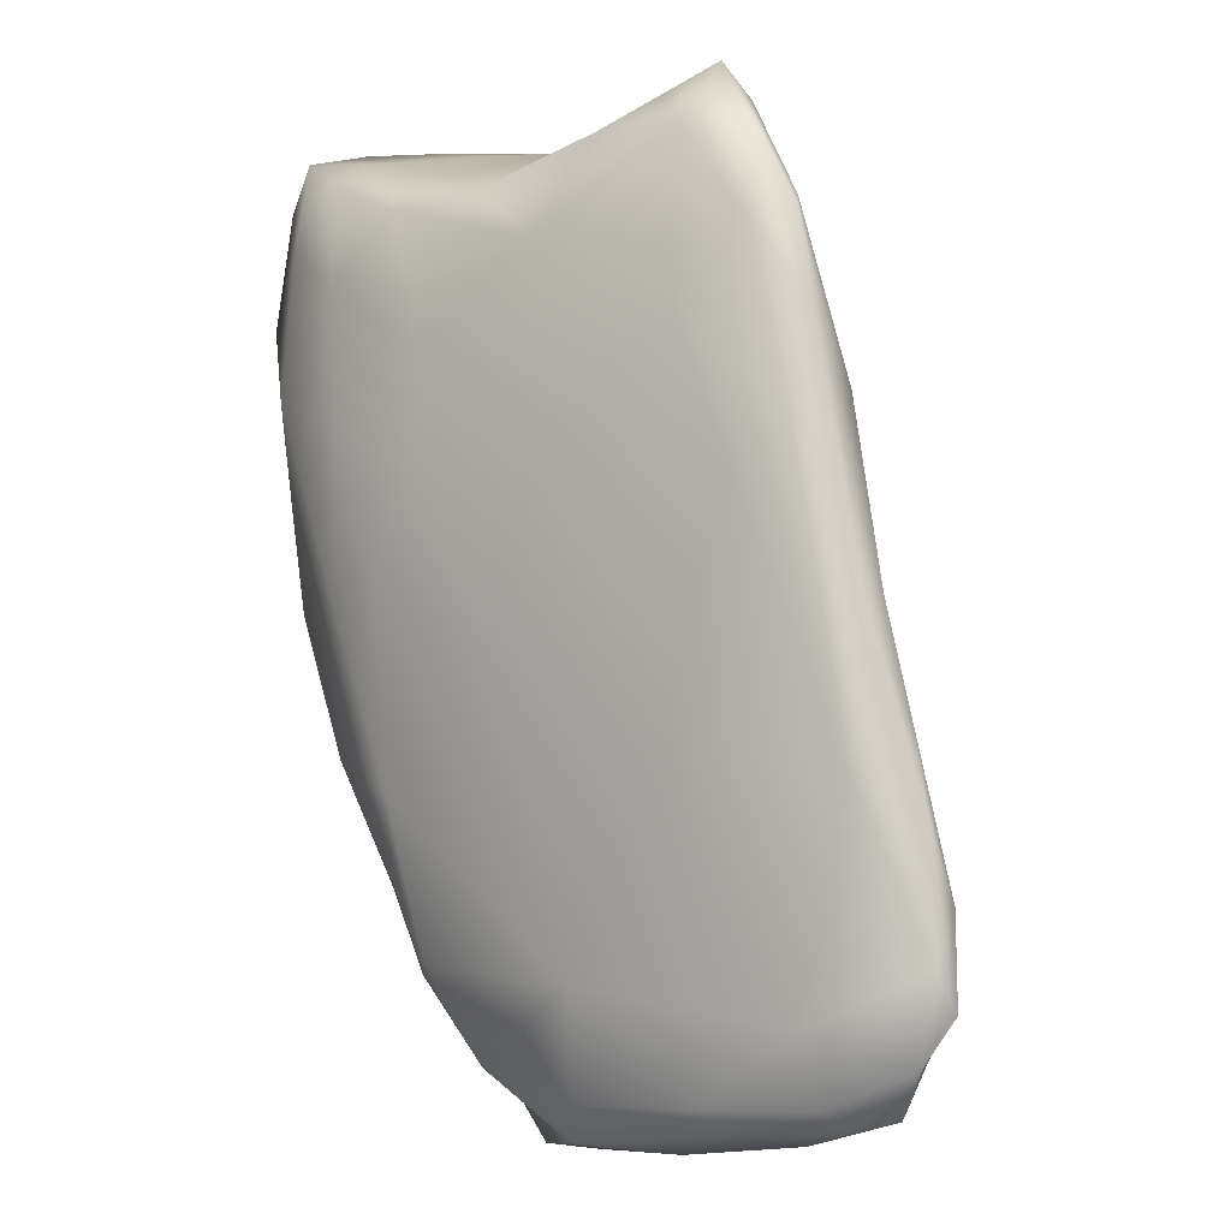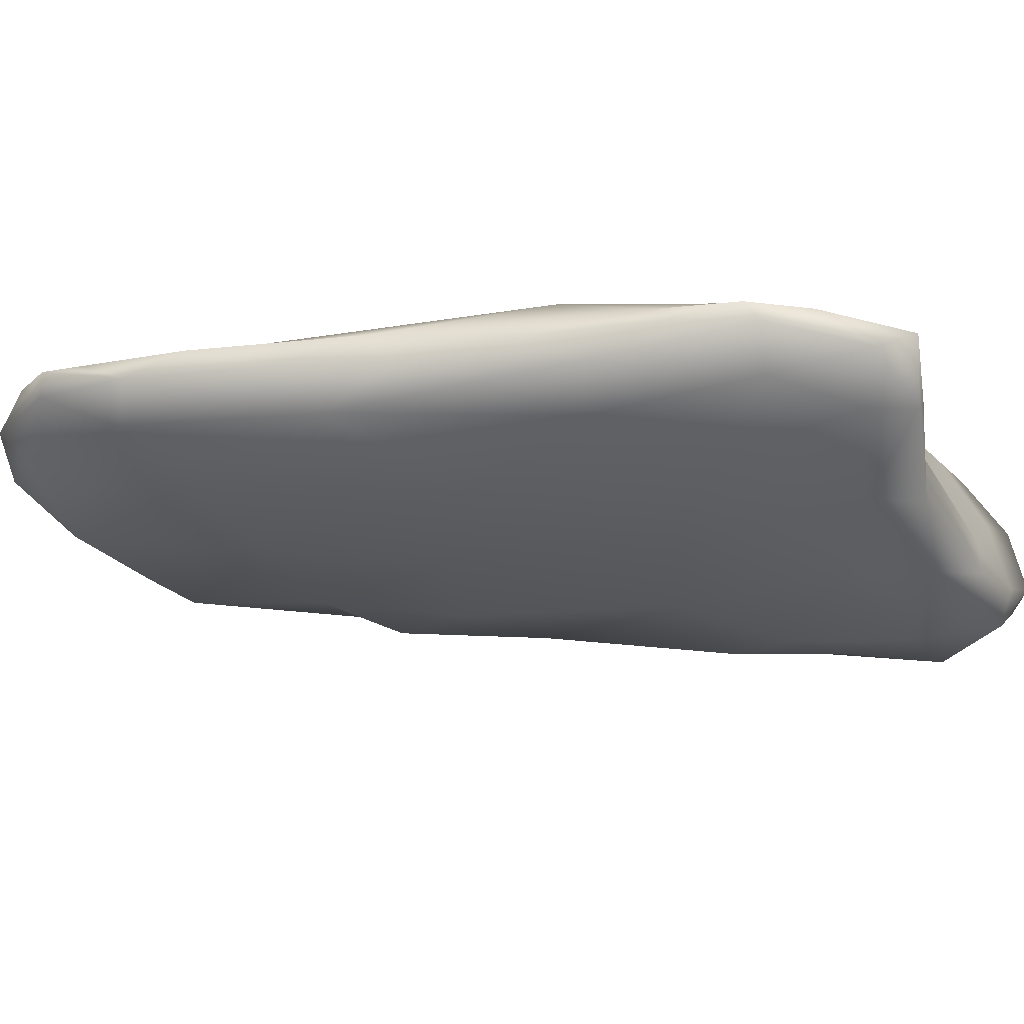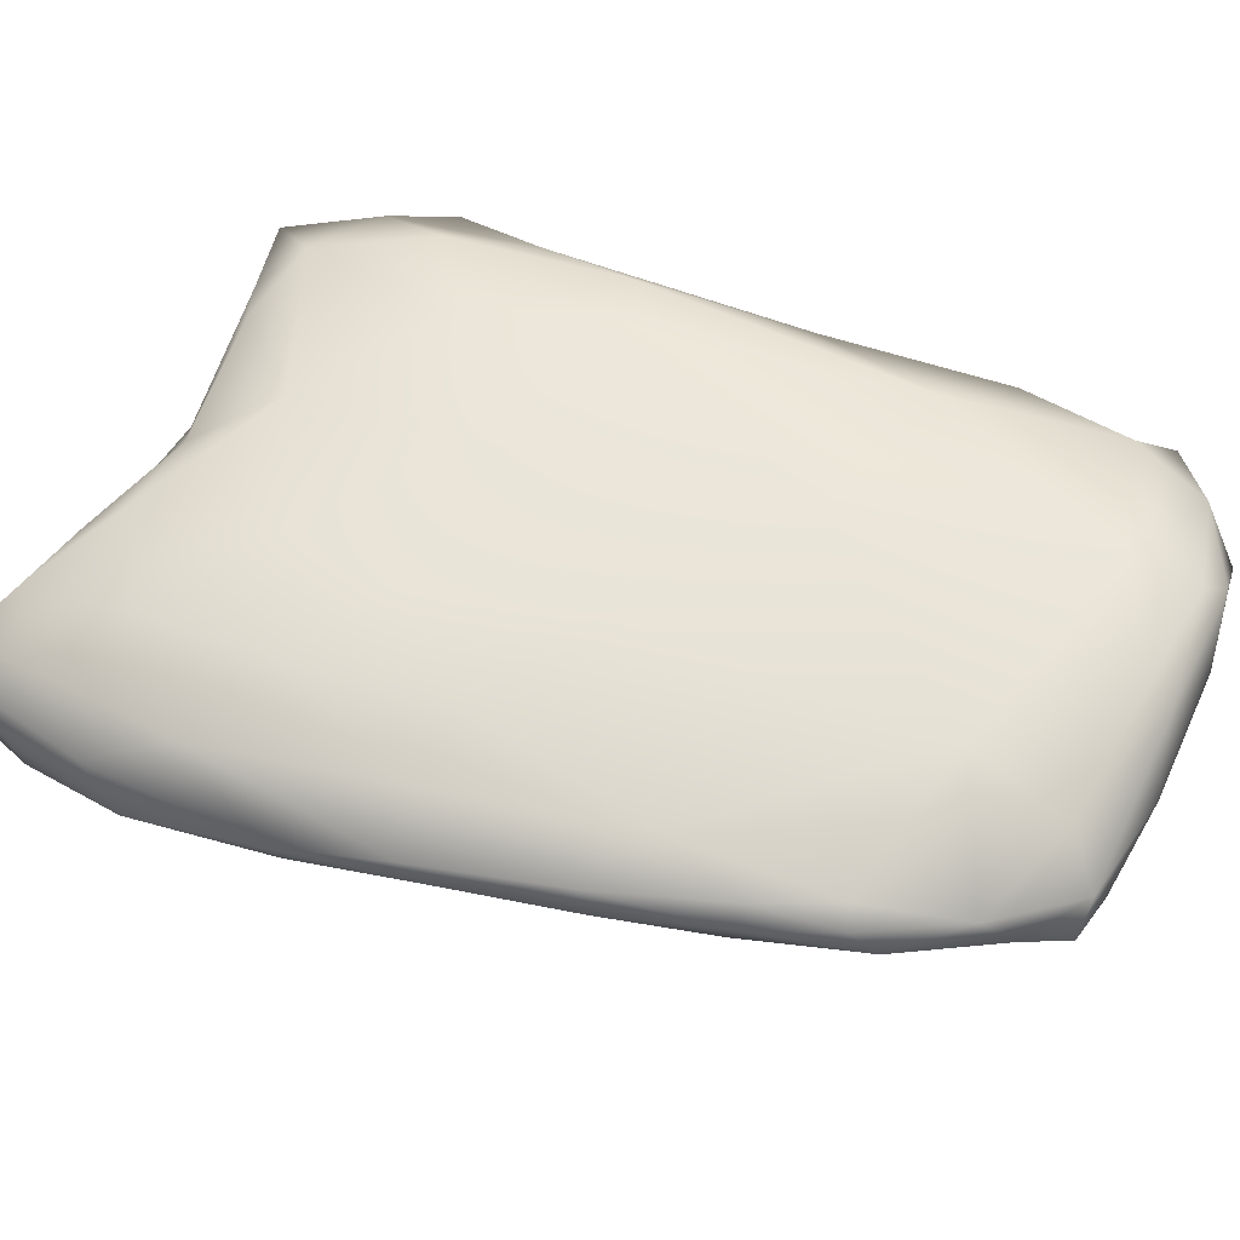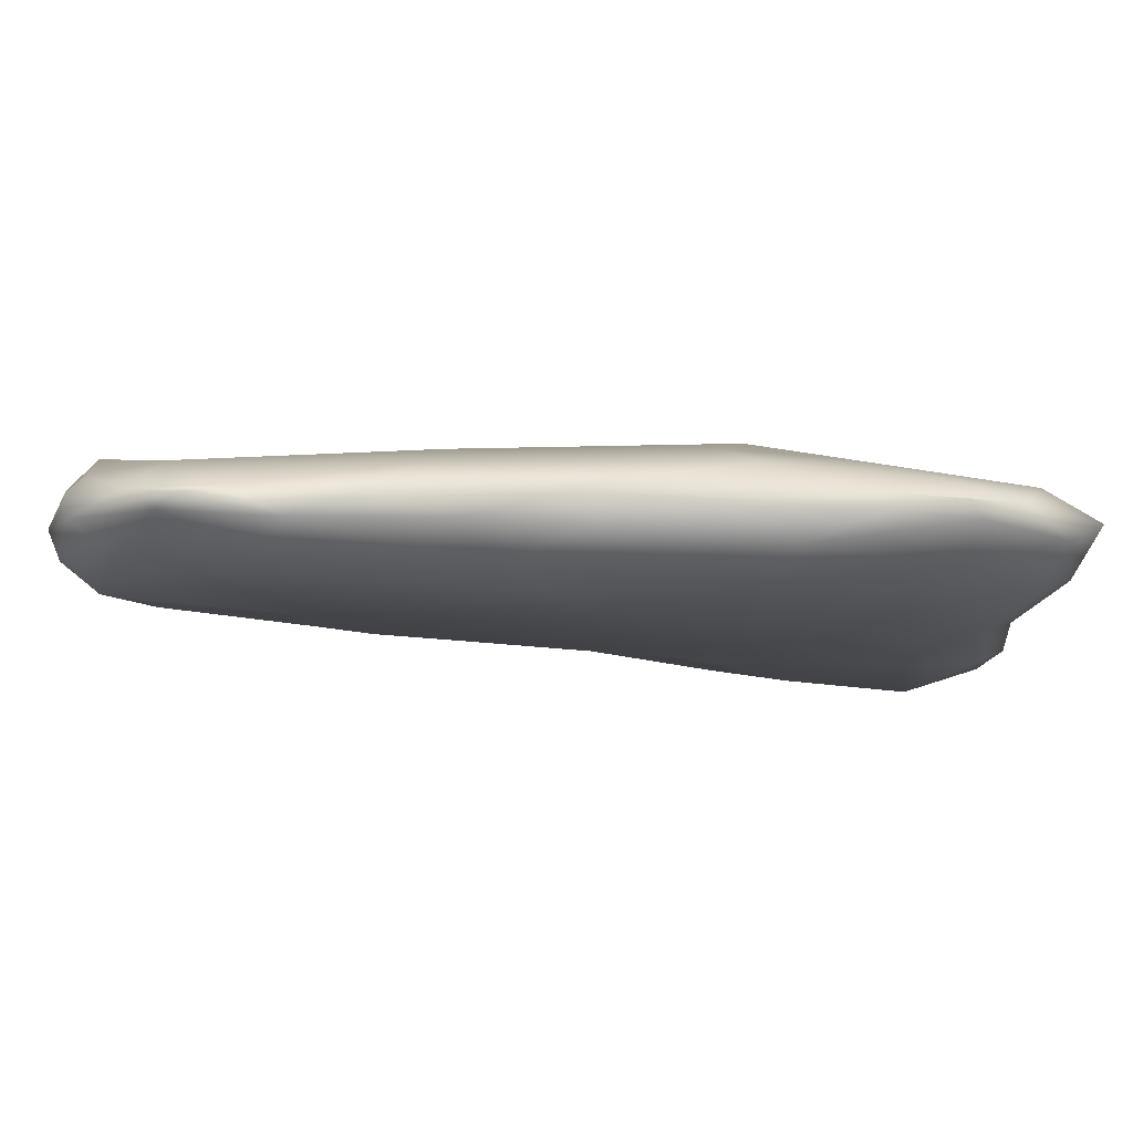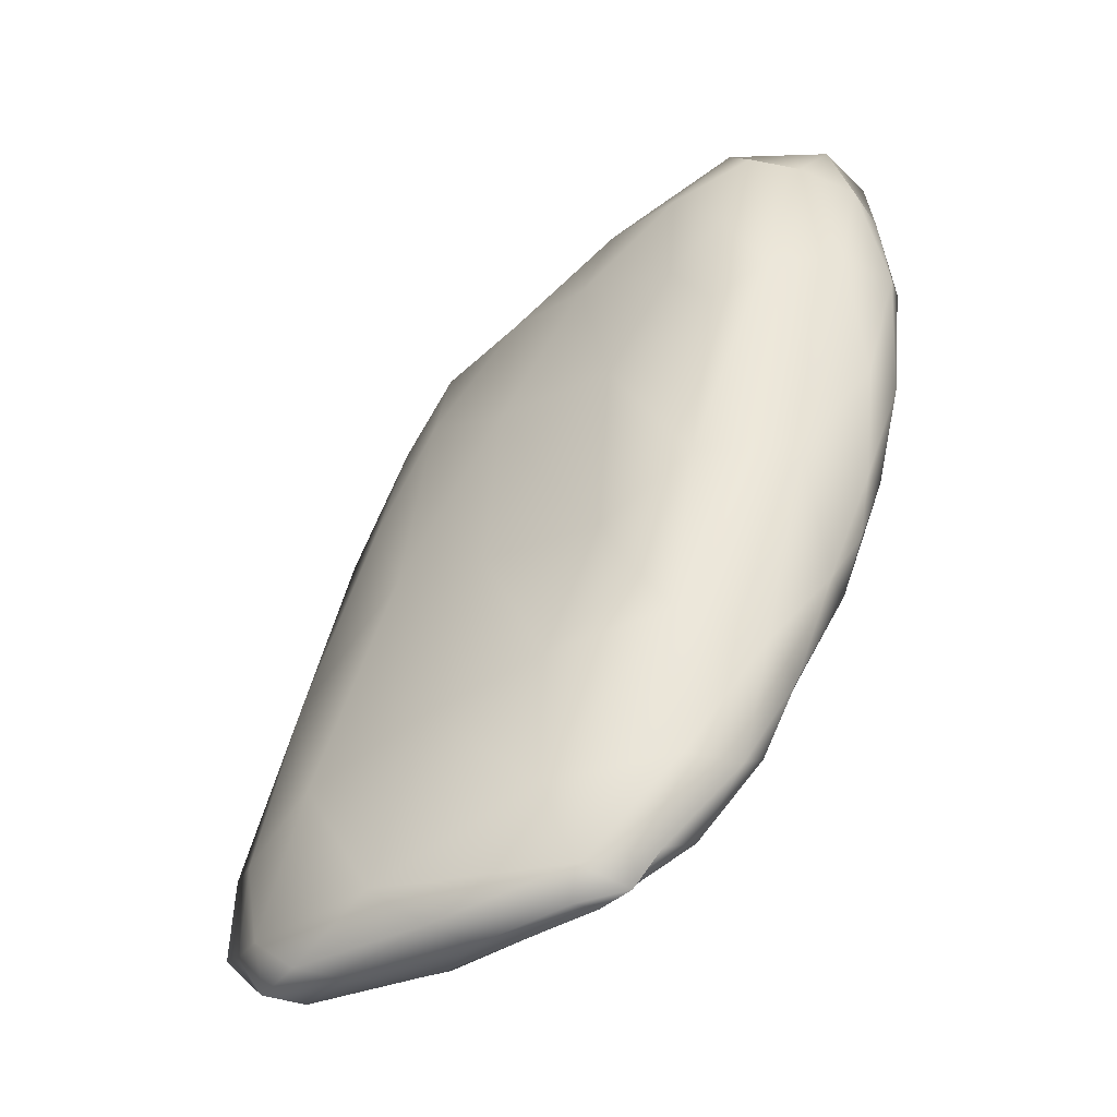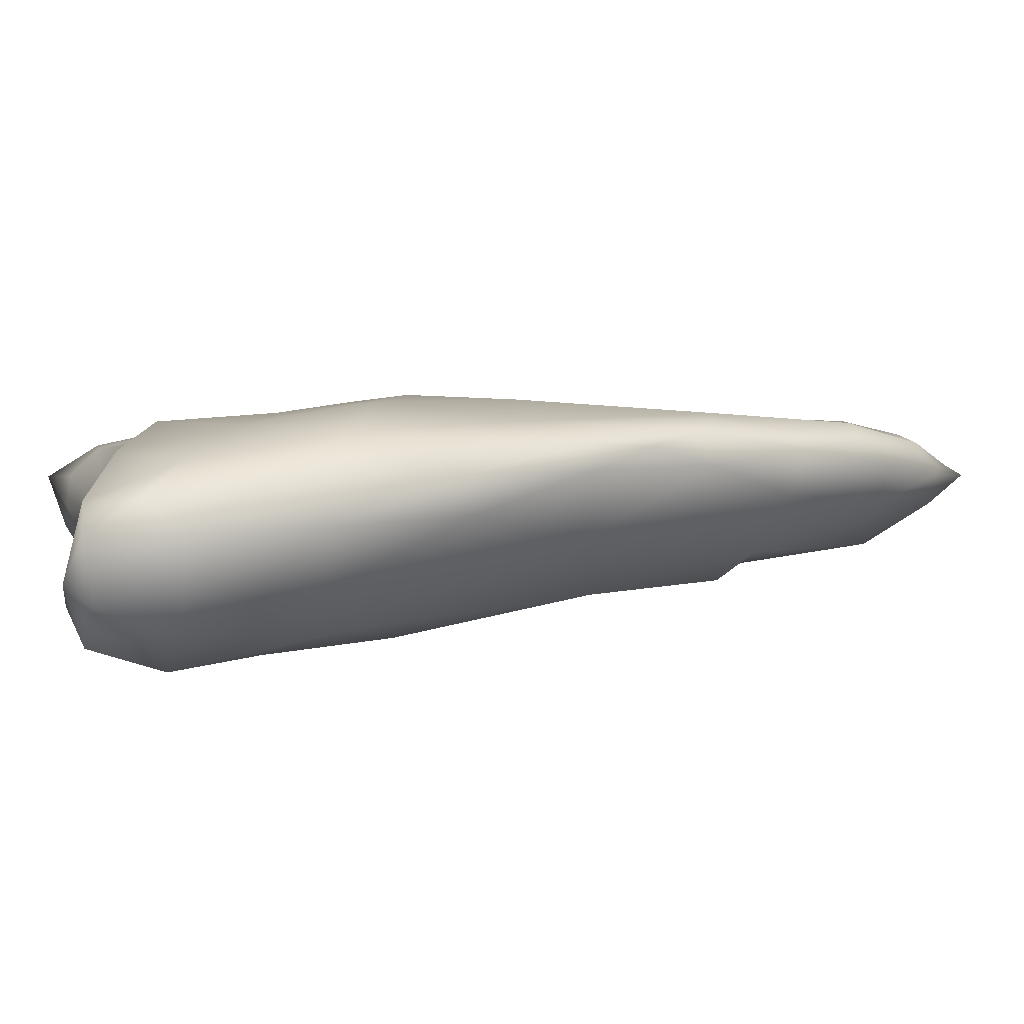
<metadata>
{"format":"obj","ext":"obj","renderer":"f3d","projection":"perspective","resolution":1024,"background":"white","views":[{"elev":-0.6,"azim":38.9,"up":"+Y"},{"elev":-23.9,"azim":114.3,"up":"+Z"},{"elev":62.2,"azim":-55.7,"up":"+Z"},{"elev":-1.4,"azim":88.2,"up":"+Z"},{"elev":-55.2,"azim":-149.8,"up":"+Y"},{"elev":3.5,"azim":-100.6,"up":"+Z"}]}
</metadata>
<code>
o 347
v 5.838 6.639 5.405
v 5.767 6.651 5.408
v 5.79 6.707 5.423
v 5.85 6.543 5.414
v 5.82 6.484 5.422
v 5.802 6.582 5.414
v 5.92 6.467 5.432
v 5.941 6.614 5.428
v 5.775 6.522 5.434
v 5.734 6.647 5.435
v 5.909 6.686 5.43
v 5.716 6.702 5.459
v 5.873 6.713 5.439
v 5.734 6.722 5.473
v 5.794 6.72 5.452
v 5.86 6.326 5.448
v 5.939 6.285 5.447
v 5.912 6.211 5.452
v 5.988 6.387 5.445
v 6.042 6.319 5.451
v 6.027 6.51 5.446
v 5.724 6.538 5.471
v 5.703 6.638 5.473
v 6.021 6.662 5.452
v 5.978 6.698 5.461
v 6.077 6.721 5.491
v 5.854 6.708 5.471
v 6.006 6.057 5.472
v 6.146 6.035 5.48
v 5.996 6.003 5.507
v 6.11 6.002 5.503
v 5.992 6.176 5.458
v 5.895 6.185 5.476
v 6.095 6.18 5.465
v 6.207 6.175 5.479
v 6.132 6.376 5.466
v 6.241 6.309 5.498
v 5.791 6.343 5.496
v 6.11 6.584 5.467
v 6.176 6.498 5.487
v 6.108 6.69 5.485
v 5.961 6.693 5.509
v 5.705 6.708 5.509
v 5.792 6.704 5.514
v 6.008 5.984 5.522
v 5.914 6.074 5.512
v 6.221 6.019 5.504
v 6.257 6.061 5.502
v 6.274 6.151 5.504
v 5.848 6.17 5.523
v 6.303 6.172 5.527
v 6.214 6.508 5.512
v 5.699 6.545 5.513
v 6.161 6.63 5.5
v 5.701 6.64 5.51
v 5.874 6.683 5.529
v 6.054 6.719 5.507
v 6.121 6.735 5.53
v 6.138 6.708 5.517
v 5.967 5.985 5.532
v 6.084 5.989 5.525
v 6.186 6.007 5.523
v 6.263 6.032 5.526
v 6.294 6.091 5.531
v 6.274 6.283 5.527
v 6.248 6.372 5.524
v 5.734 6.437 5.518
v 6.185 6.637 5.531
v 5.727 6.708 5.531
v 5.996 5.989 5.539
v 5.944 6.015 5.534
v 6.128 6.01 5.553
v 5.885 6.08 5.545
v 6.314 6.106 5.541
v 6.295 6.221 5.544
v 5.802 6.245 5.548
v 5.761 6.345 5.547
v 6.251 6.36 5.548
v 6.226 6.465 5.536
v 6.205 6.57 5.536
v 5.725 6.443 5.547
v 5.706 6.579 5.546
v 6.194 6.626 5.544
v 6.237 6.025 5.544
v 6.288 6.069 5.545
v 5.843 6.16 5.558
v 6.301 6.133 5.546
v 5.711 6.671 5.532
v 5.928 6.663 5.562
v 6.034 6.694 5.556
v 5.839 6.68 5.557
v 5.78 6.684 5.563
v 6.068 6.717 5.533
v 6.166 6.672 5.542
v 5.932 6.038 5.56
v 5.879 6.1 5.565
v 5.804 6.254 5.575
v 5.78 6.299 5.564
v 5.758 6.36 5.566
v 6.203 6.559 5.548
v 5.743 6.521 5.577
v 5.738 6.64 5.556
v 6.105 6.694 5.556
v 6.019 6.021 5.564
v 6.135 6.032 5.573
v 6.219 6.037 5.557
v 5.891 6.11 5.577
v 6.209 6.09 5.568
v 6.248 6.256 5.564
v 5.856 6.164 5.572
v 6.205 6.485 5.568
v 6.166 6.619 5.559
v 5.862 6.653 5.581
v 6.025 6.106 5.577
v 5.861 6.23 5.586
v 6.115 6.271 5.582
v 5.965 6.338 5.592
v 6.162 6.458 5.58
v 5.858 6.384 5.597
v 5.802 6.376 5.582
v 6.023 6.49 5.593
v 5.9 6.462 5.6
v 5.819 6.499 5.596
v 6.114 6.565 5.575
v 5.799 6.599 5.58
v 5.989 6.623 5.575
v 5.898 6.555 5.587
f 1 2 3
f 4 5 6
f 4 6 1
f 7 4 8
f 5 9 6
f 8 4 1
f 1 6 2
f 6 9 2
f 2 9 10
f 2 10 3
f 8 1 11
f 3 10 12
f 3 11 1
f 3 13 11
f 14 3 12
f 13 3 15
f 16 17 18
f 7 17 16
f 19 20 17
f 9 5 16
f 7 16 5
f 19 17 7
f 7 5 4
f 19 7 21
f 21 7 8
f 9 22 10
f 23 10 22
f 21 8 24
f 11 24 8
f 10 23 12
f 25 11 13
f 24 11 25
f 26 24 25
f 3 14 15
f 13 15 27
f 28 29 30
f 30 29 31
f 32 28 33
f 29 28 34
f 34 28 32
f 35 29 34
f 32 33 18
f 32 18 17
f 20 32 17
f 34 32 20
f 35 34 36
f 37 35 36
f 34 20 36
f 18 33 16
f 33 38 16
f 16 38 9
f 20 19 21
f 36 20 21
f 9 38 22
f 36 21 39
f 40 36 39
f 21 24 39
f 39 24 41
f 27 42 13
f 25 13 42
f 41 24 26
f 12 43 14
f 44 27 15
f 45 30 31
f 28 46 33
f 28 30 46
f 47 31 29
f 48 47 29
f 35 48 29
f 48 35 49
f 50 33 46
f 49 35 37
f 51 49 37
f 50 38 33
f 36 40 37
f 40 52 37
f 23 22 53
f 54 52 40
f 40 39 54
f 55 23 53
f 23 55 12
f 39 41 54
f 56 42 27
f 26 25 57
f 25 42 57
f 14 44 15
f 26 57 58
f 59 41 26
f 54 41 59
f 60 30 45
f 31 61 45
f 61 31 62
f 47 62 31
f 47 63 62
f 48 63 47
f 48 64 63
f 48 49 64
f 51 64 49
f 51 37 65
f 65 37 66
f 38 67 22
f 66 37 52
f 22 67 53
f 52 54 68
f 44 56 27
f 55 43 12
f 14 43 69
f 14 69 44
f 59 26 58
f 68 54 59
f 45 70 60
f 45 61 70
f 46 30 71
f 71 30 60
f 62 72 61
f 46 73 50
f 64 51 74
f 51 65 75
f 38 50 76
f 38 76 77
f 78 65 66
f 38 77 67
f 66 52 79
f 80 79 52
f 67 81 53
f 81 82 53
f 68 80 52
f 83 80 68
f 61 72 70
f 46 71 73
f 62 84 72
f 62 63 84
f 85 63 64
f 64 74 85
f 73 86 50
f 86 76 50
f 74 51 87
f 51 75 87
f 65 78 75
f 77 81 67
f 66 79 78
f 53 82 55
f 55 82 88
f 42 56 89
f 42 89 90
f 55 88 43
f 56 44 91
f 88 69 43
f 92 91 44
f 57 42 93
f 58 57 93
f 83 68 94
f 69 92 44
f 59 58 94
f 94 68 59
f 95 71 70
f 70 71 60
f 63 85 84
f 95 73 71
f 96 73 95
f 85 74 87
f 73 96 86
f 86 97 76
f 76 97 98
f 76 98 77
f 98 99 77
f 77 99 81
f 78 79 100
f 81 101 82
f 80 100 79
f 80 83 100
f 91 89 56
f 83 94 100
f 42 90 93
f 88 102 69
f 102 92 69
f 93 103 58
f 103 94 58
f 70 72 104
f 70 104 95
f 104 72 105
f 105 72 106
f 72 84 106
f 96 95 107
f 85 106 84
f 106 85 108
f 87 108 85
f 109 108 87
f 96 110 86
f 86 110 97
f 109 87 75
f 109 75 78
f 99 101 81
f 78 111 109
f 78 100 111
f 112 111 100
f 82 102 88
f 102 82 101
f 91 113 89
f 100 94 112
f 91 92 113
f 103 93 90
f 94 103 112
f 107 95 114
f 95 104 114
f 105 114 104
f 108 105 106
f 114 115 107
f 108 114 105
f 116 114 108
f 96 107 110
f 115 110 107
f 108 109 116
f 114 117 115
f 116 117 114
f 97 110 115
f 116 109 118
f 119 115 117
f 99 98 97
f 99 97 120
f 120 97 115
f 116 121 117
f 116 118 121
f 109 111 118
f 101 99 120
f 121 122 117
f 119 122 123
f 123 101 120
f 120 119 123
f 118 124 121
f 111 124 118
f 123 125 101
f 102 101 125
f 111 112 124
f 124 126 121
f 126 89 113
f 90 89 126
f 113 92 125
f 103 90 126
f 124 103 126
f 112 103 124
f 125 92 102
f 120 115 119
f 117 122 119
f 123 122 127
f 125 123 127
f 122 121 127
f 121 126 127
f 126 113 127
f 127 113 125

</code>
